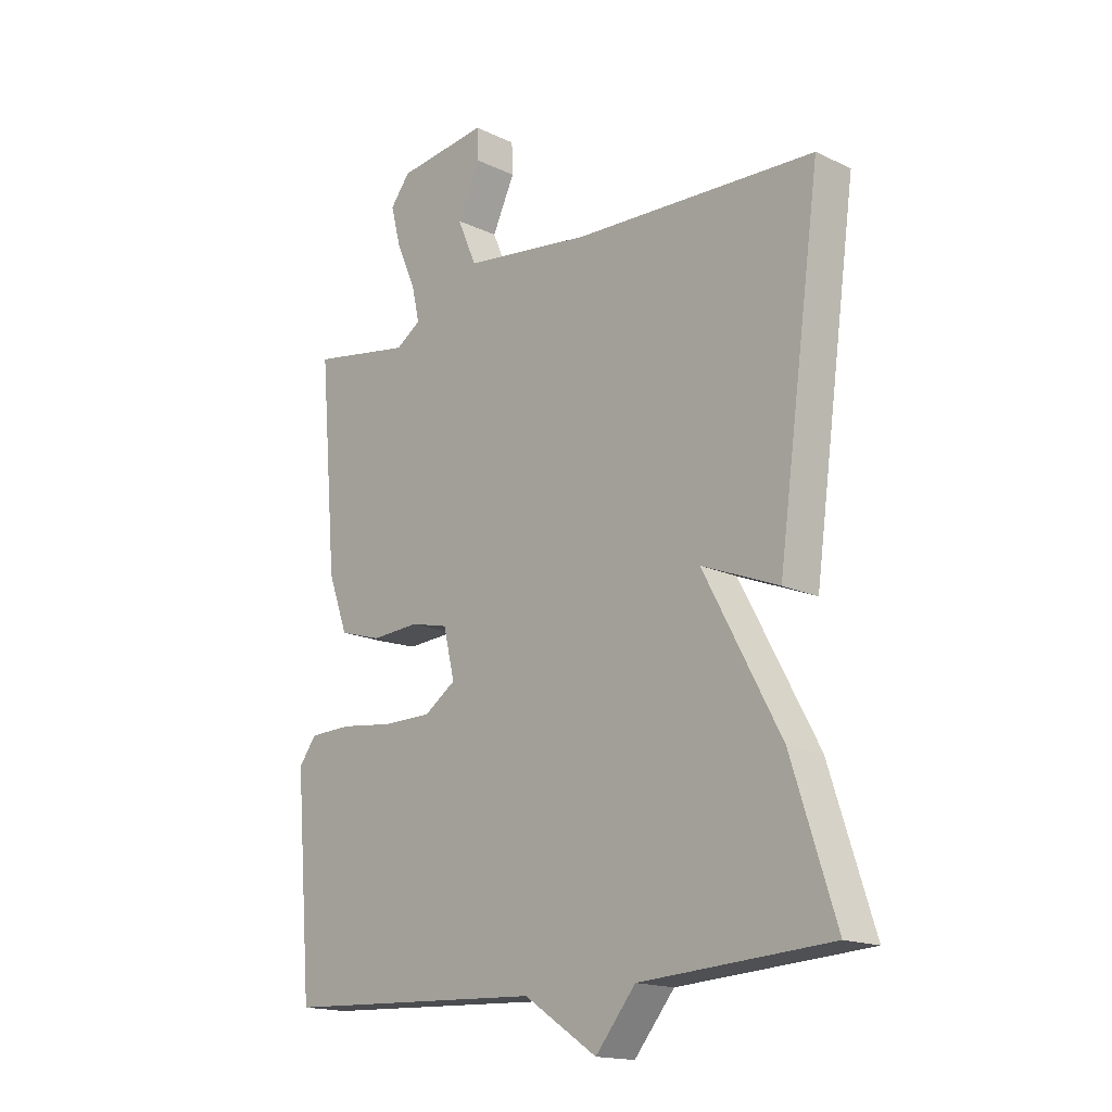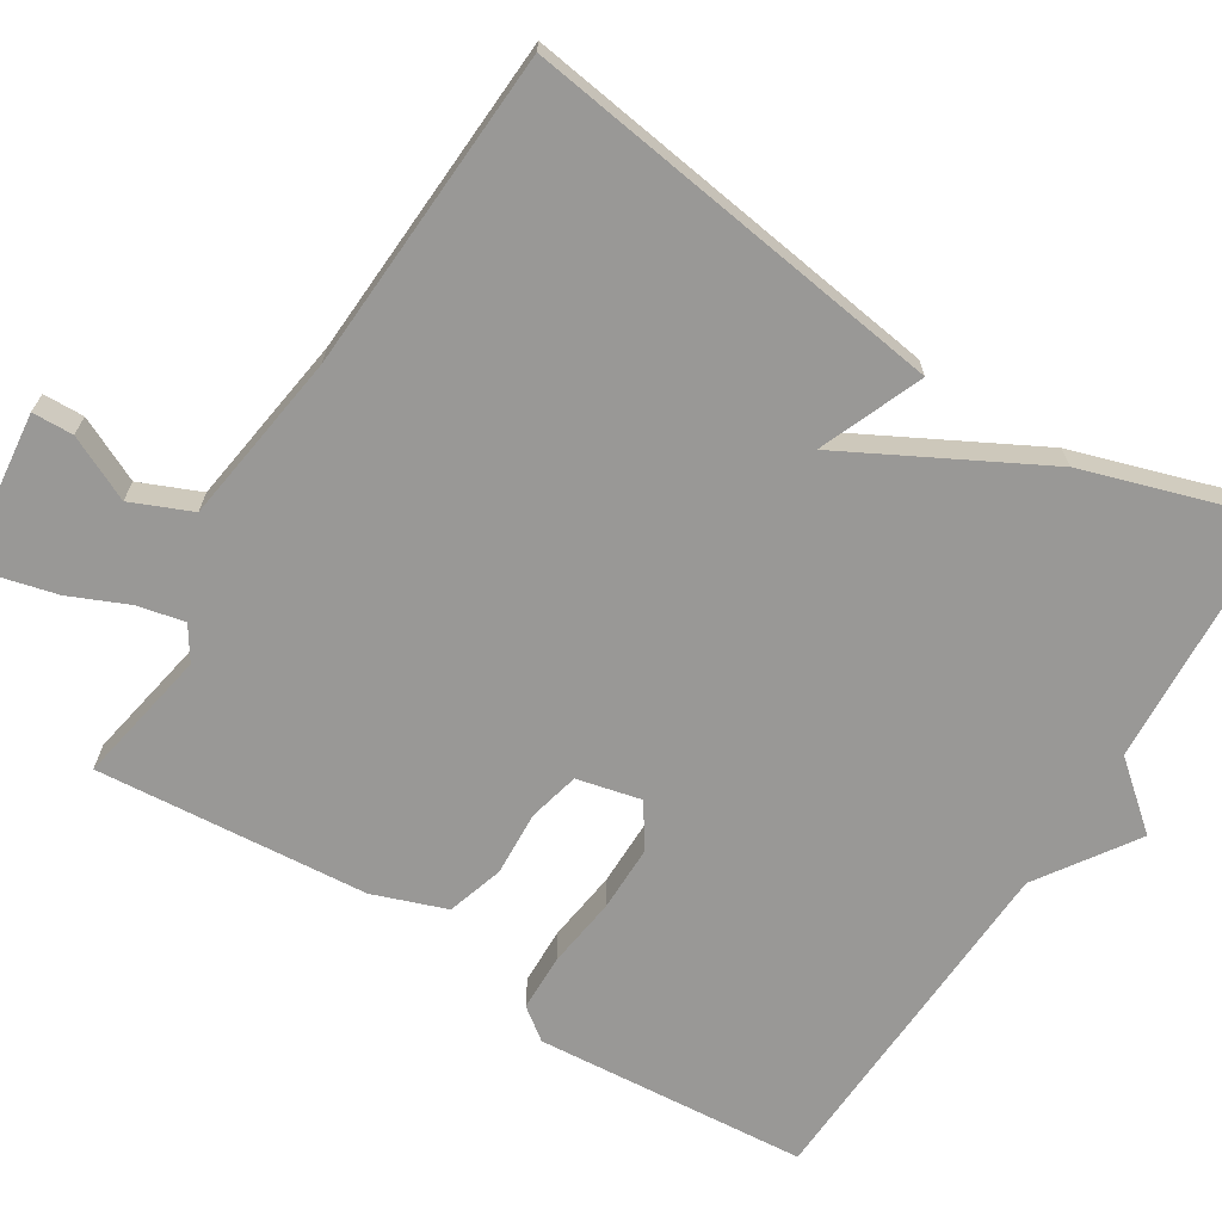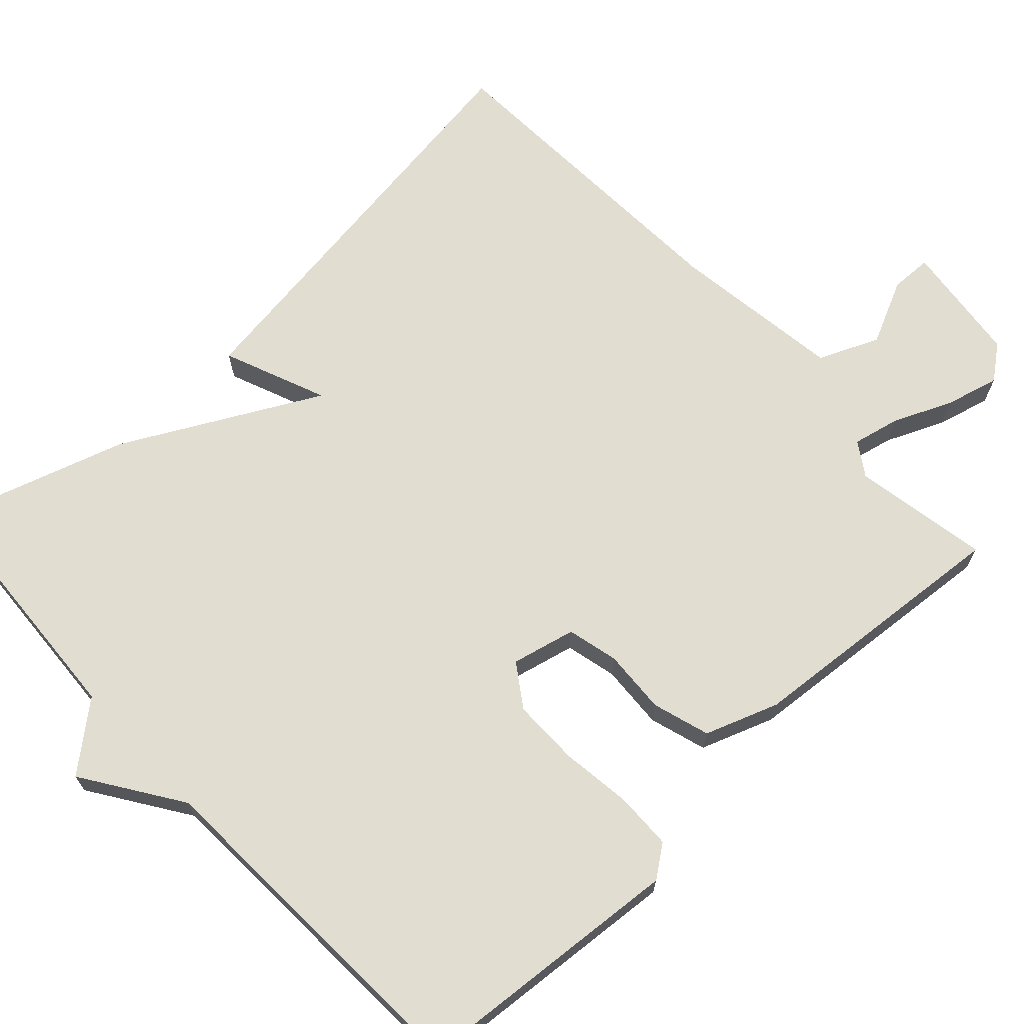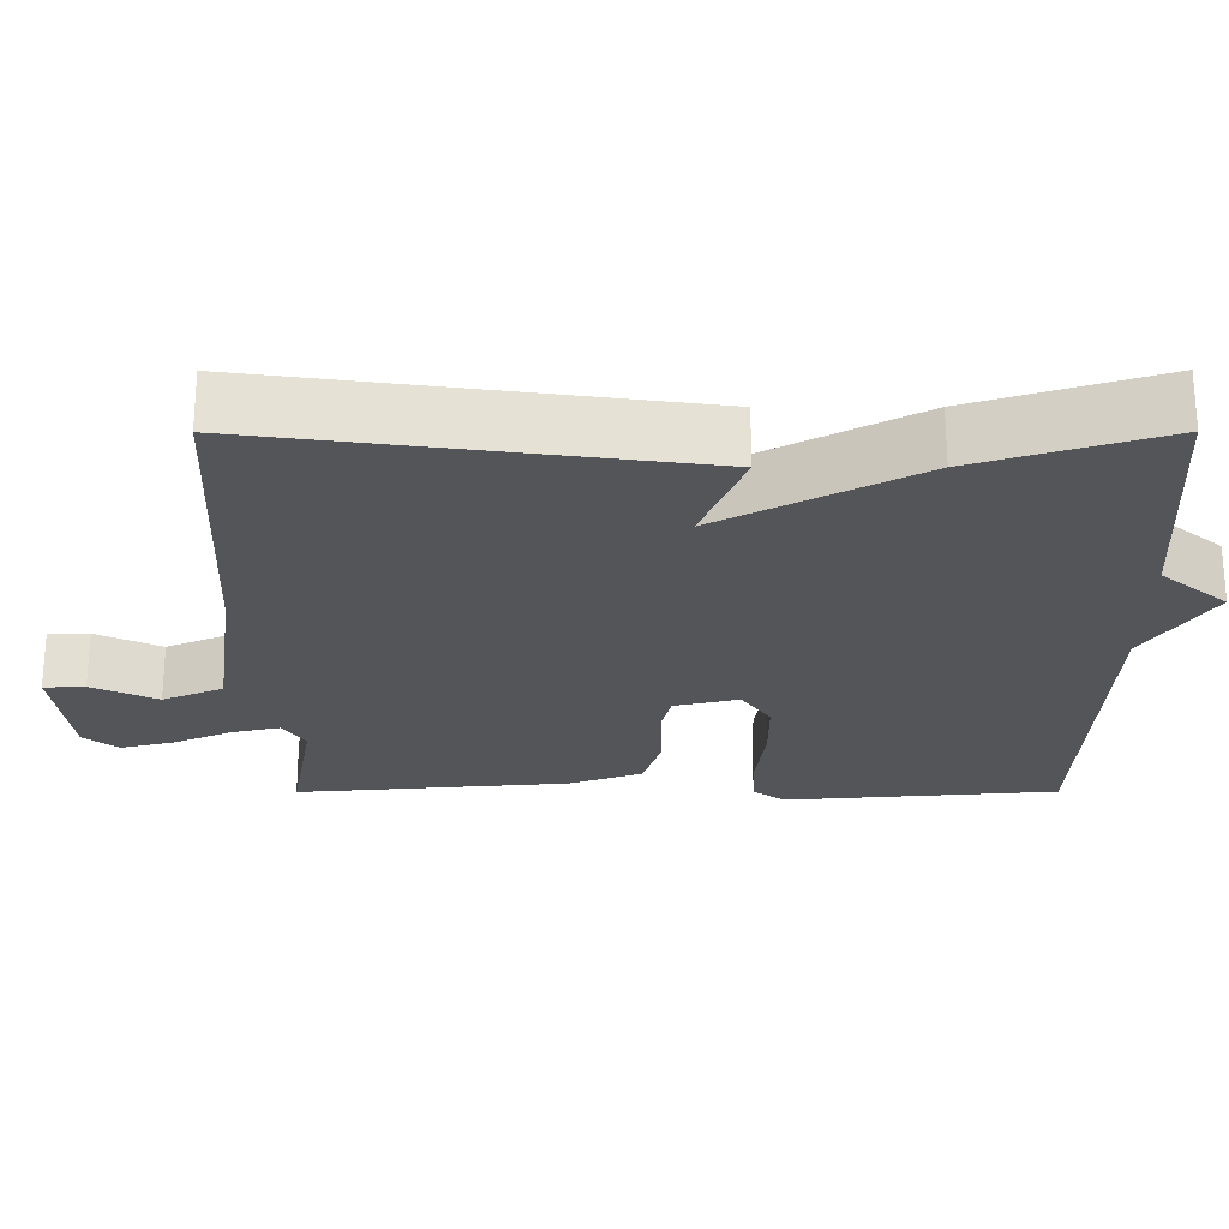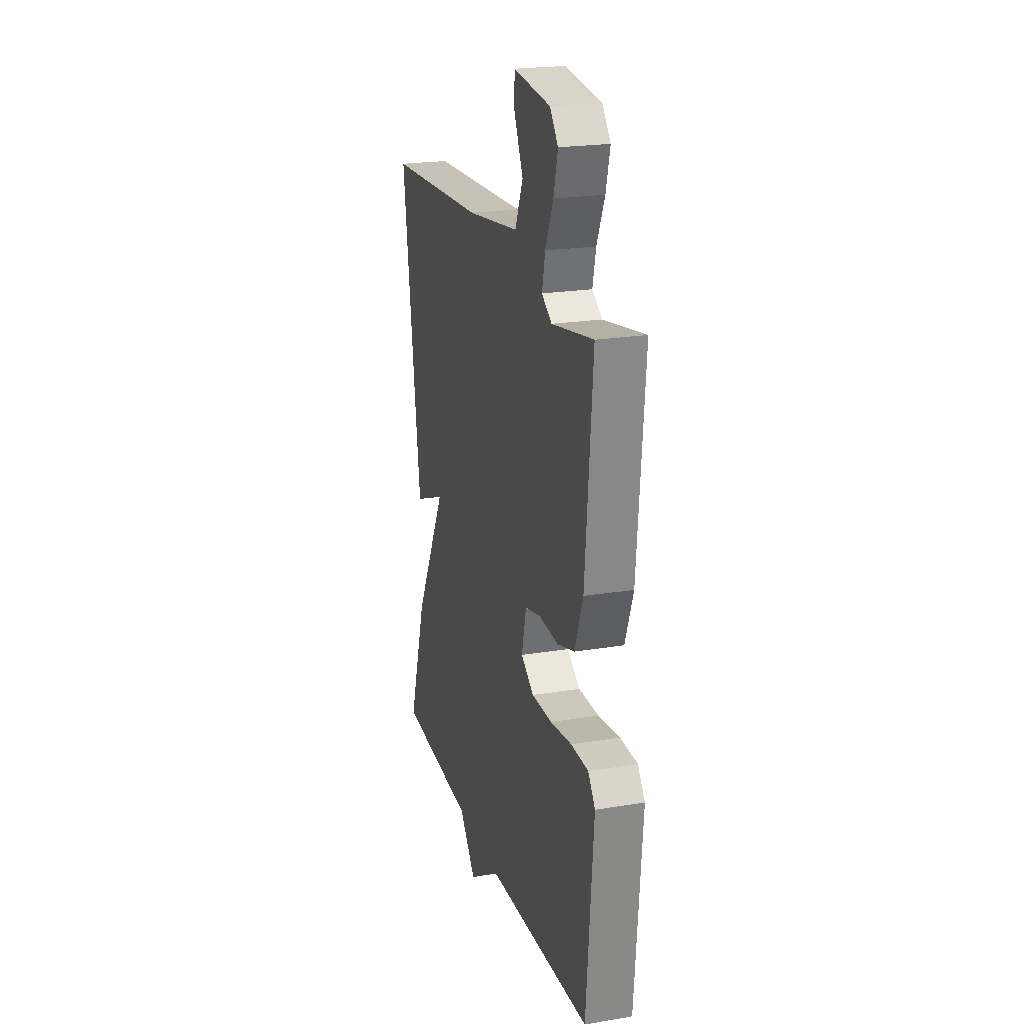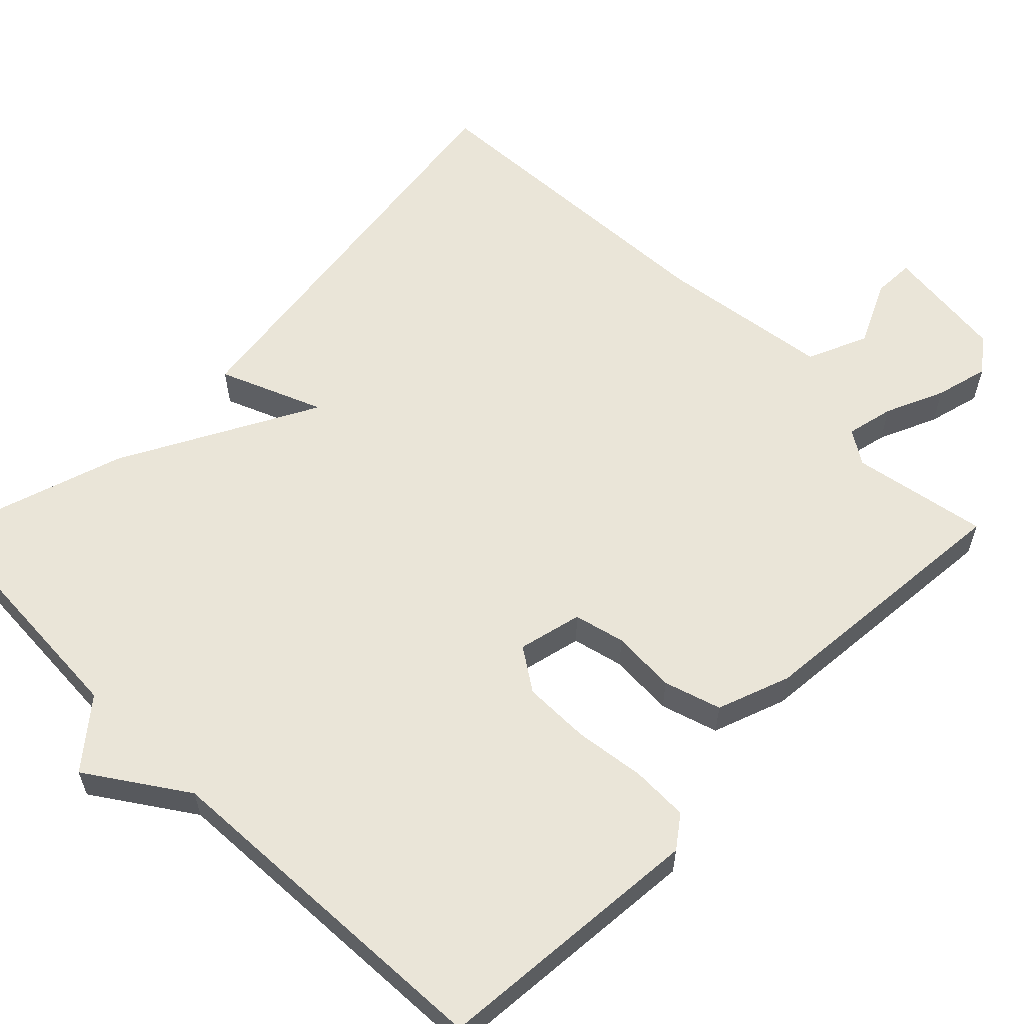
<metadata>
{"format":"obj","ext":"obj","renderer":"f3d","projection":"perspective","resolution":1024,"background":"white","views":[{"elev":-16.7,"azim":46.3,"up":"+Z"},{"elev":-68.6,"azim":57.8,"up":"+Y"},{"elev":68.6,"azim":-133.0,"up":"+Y"},{"elev":-24.5,"azim":90.1,"up":"+Y"},{"elev":21.8,"azim":-106.2,"up":"+Z"},{"elev":59.4,"azim":-135.3,"up":"+Y"}]}
</metadata>
<code>
v 0.5 0.07 -0.5
v 0.165 0.07 -0.521
v 0.094 0.07 -0.607
v -0.035 0.07 -0.521
v -0.5 0.07 -0.5
v -0.53 0.07 -0.142
v -0.499 0.07 -0.1
v -0.424 0.07 -0.098
v -0.331 0.07 -0.11
v -0.243 0.07 -0.11
v -0.187 0.07 -0.072
v -0.207 0.07 0.012
v -0.274 0.07 0.028
v -0.359 0.07 0.023
v -0.434 0.07 0.046
v -0.469 0.07 0.142
v -0.5 0.07 0.5
v -0.321 0.07 0.468
v -0.277 0.07 0.497
v -0.291 0.07 0.559
v -0.325 0.07 0.636
v -0.343 0.07 0.706
v -0.308 0.07 0.751
v -0.148 0.07 0.77
v -0.146 0.07 0.716
v -0.186 0.07 0.631
v -0.152 0.07 0.552
v 0.075 0.07 0.521
v 0.5 0.07 0.5
v 0.423 0.07 -0.059
v 0.287 0.07 -0.004
v 0.423 0.07 -0.259
v 0.5 0 -0.5
v 0.165 0 -0.521
v 0.094 0 -0.607
v -0.035 0 -0.521
v -0.5 0 -0.5
v -0.53 0 -0.142
v -0.499 0 -0.1
v -0.424 0 -0.098
v -0.331 0 -0.11
v -0.243 0 -0.11
v -0.187 0 -0.072
v -0.207 0 0.012
v -0.274 0 0.028
v -0.359 0 0.023
v -0.434 0 0.046
v -0.469 0 0.142
v -0.5 0 0.5
v -0.321 0 0.468
v -0.277 0 0.497
v -0.291 0 0.559
v -0.325 0 0.636
v -0.343 0 0.706
v -0.308 0 0.751
v -0.148 0 0.77
v -0.146 0 0.716
v -0.186 0 0.631
v -0.152 0 0.552
v 0.075 0 0.521
v 0.5 0 0.5
v 0.423 0 -0.059
v 0.287 0 -0.004
v 0.423 0 -0.259
f 31 32 1 2
f 28 29 30 31
f 2 3 4
f 31 2 4
f 28 31 4
f 27 28 4
f 26 27 4
f 24 25 26
f 23 24 26
f 22 23 26
f 21 22 26
f 20 21 26
f 19 20 26 4
f 18 19 4
f 16 17 18
f 15 16 18
f 14 15 18
f 13 14 18
f 12 13 18
f 12 18 4
f 11 12 4
f 10 11 4 5
f 9 10 5 6
f 6 7 8 9
f 34 33 64 63
f 63 62 61 60
f 36 35 34
f 36 34 63
f 36 63 60
f 36 60 59
f 36 59 58
f 58 57 56
f 58 56 55
f 58 55 54
f 58 54 53
f 58 53 52
f 36 58 52 51
f 36 51 50
f 50 49 48
f 50 48 47
f 50 47 46
f 50 46 45
f 50 45 44
f 36 50 44
f 36 44 43
f 37 36 43 42
f 38 37 42 41
f 41 40 39 38
f 1 33 34 2
f 2 34 35 3
f 3 35 36 4
f 4 36 37 5
f 5 37 38 6
f 6 38 39 7
f 7 39 40 8
f 8 40 41 9
f 9 41 42 10
f 10 42 43 11
f 11 43 44 12
f 12 44 45 13
f 13 45 46 14
f 14 46 47 15
f 15 47 48 16
f 16 48 49 17
f 17 49 50 18
f 18 50 51 19
f 19 51 52 20
f 20 52 53 21
f 21 53 54 22
f 22 54 55 23
f 23 55 56 24
f 24 56 57 25
f 25 57 58 26
f 26 58 59 27
f 27 59 60 28
f 28 60 61 29
f 29 61 62 30
f 30 62 63 31
f 31 63 64 32
f 32 64 33 1

</code>
